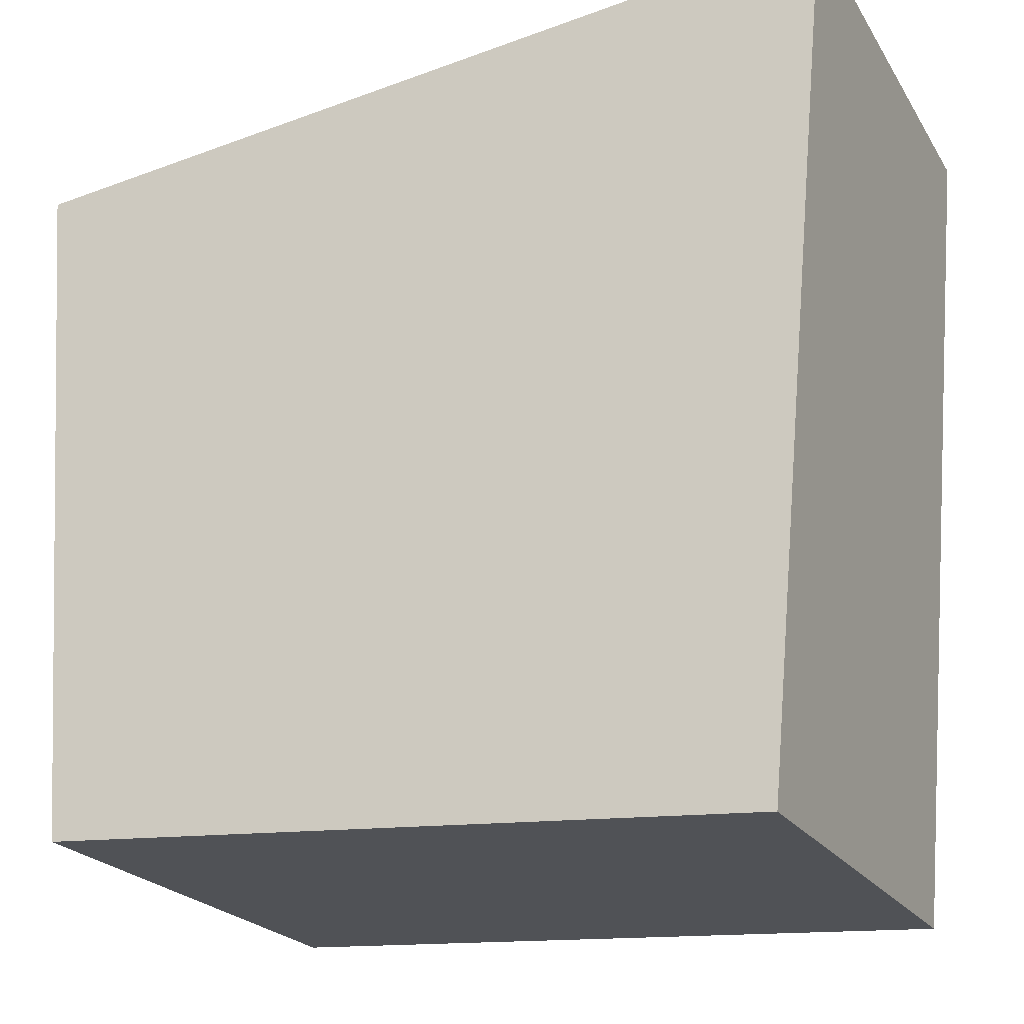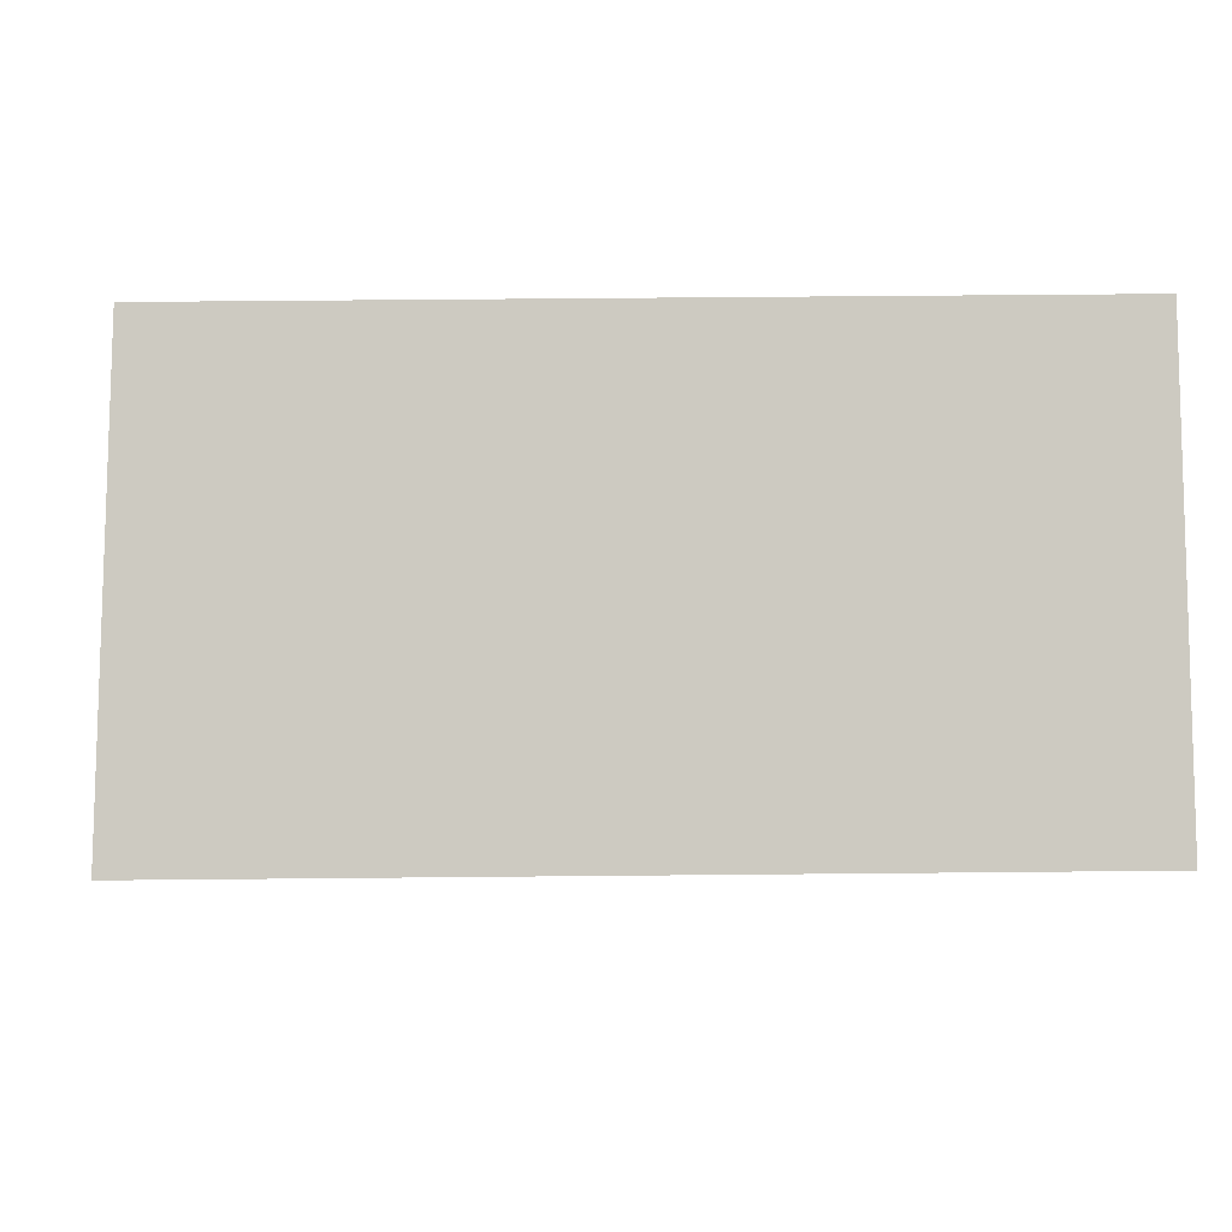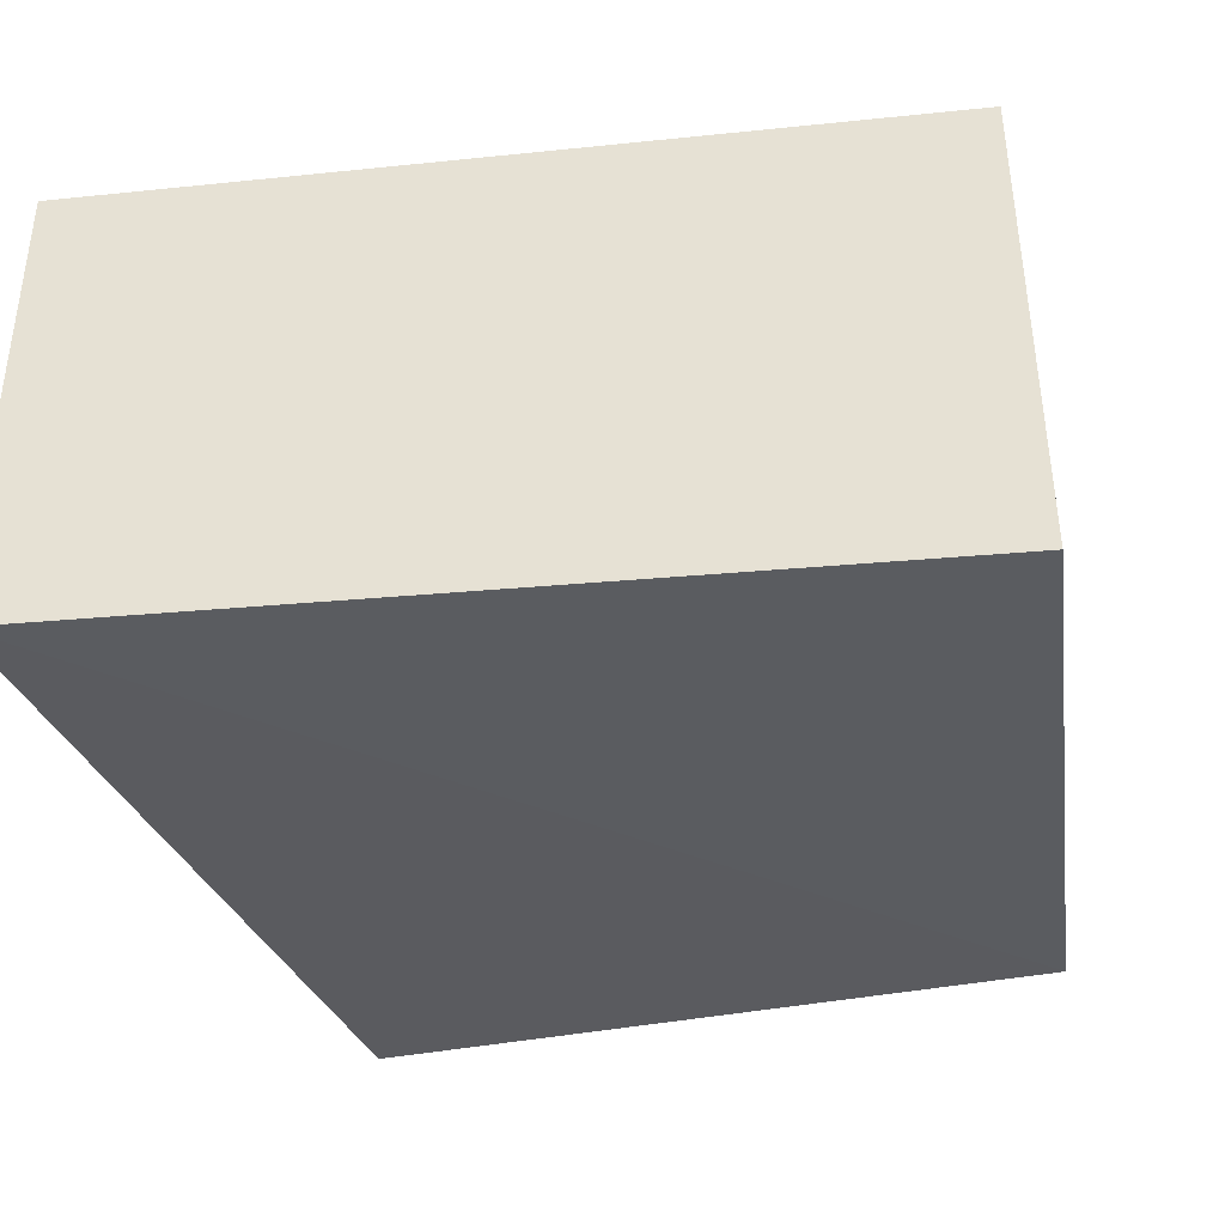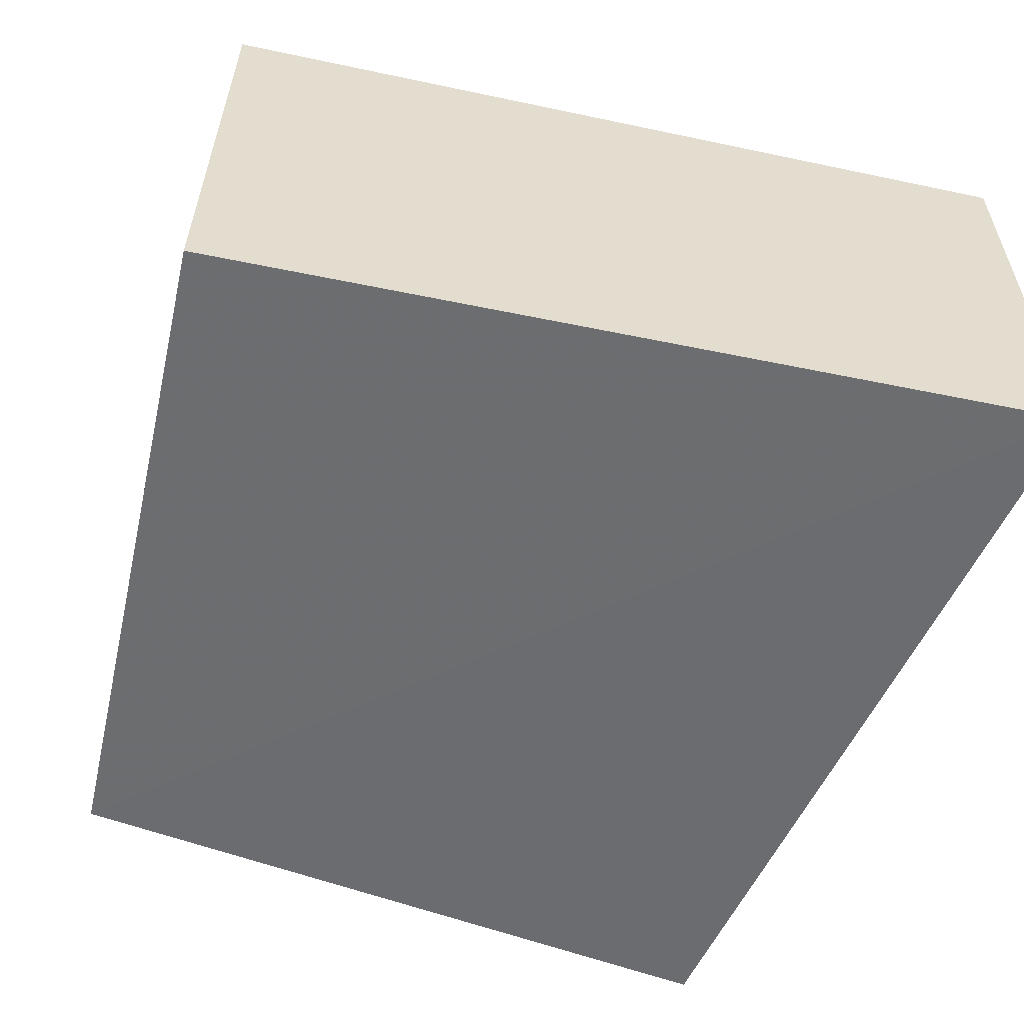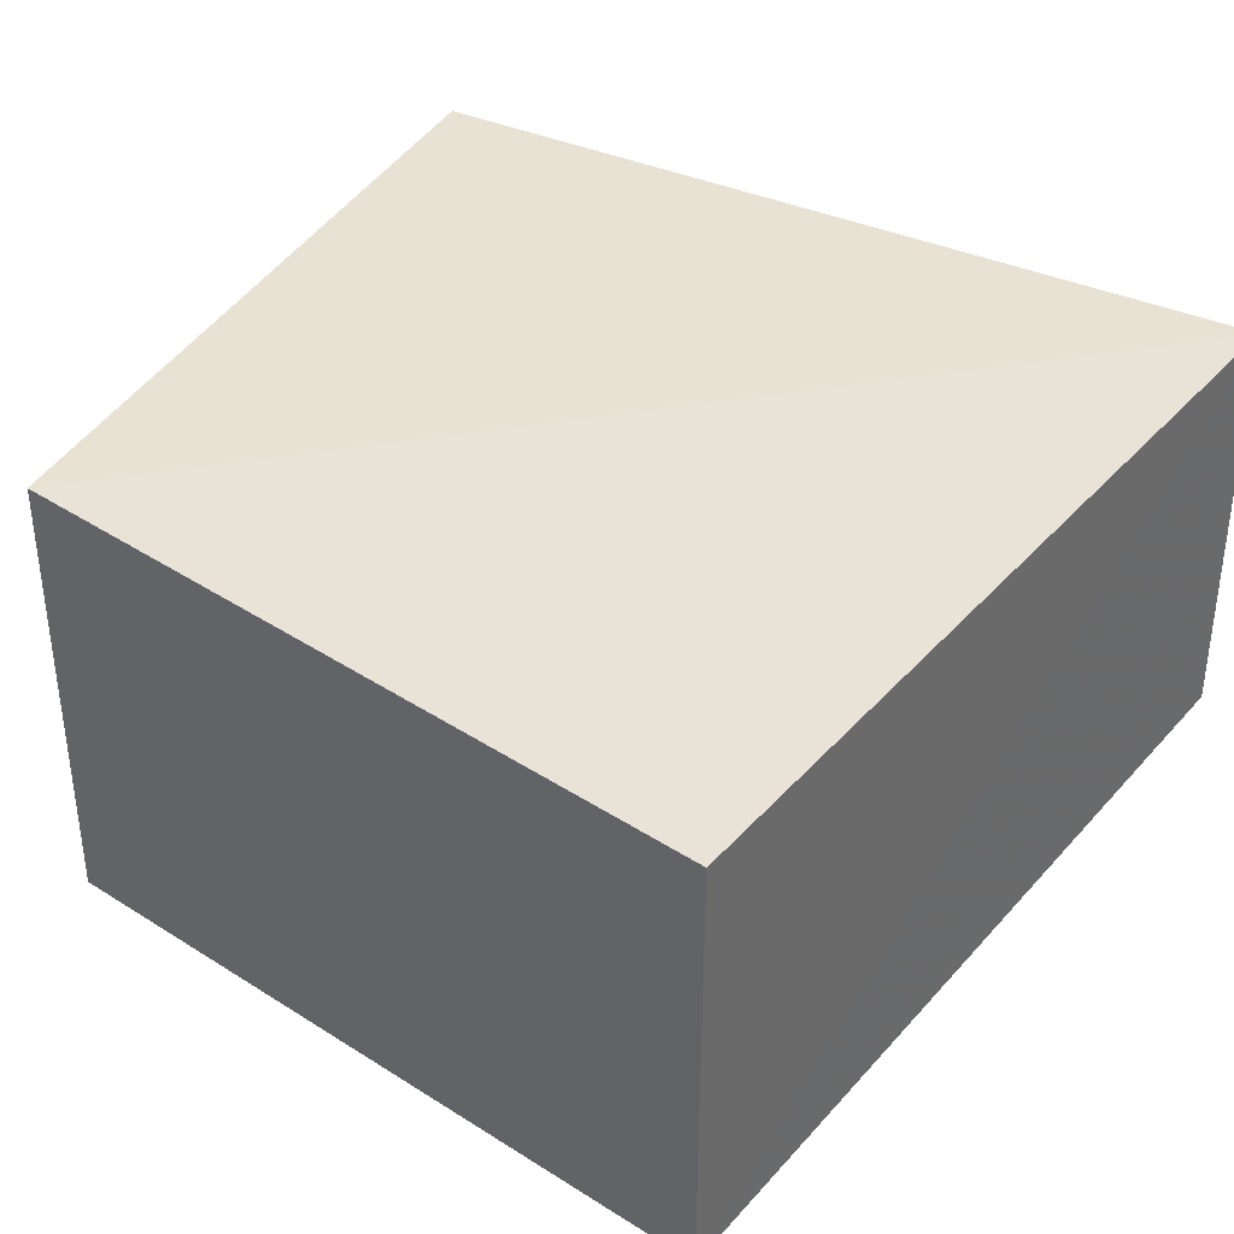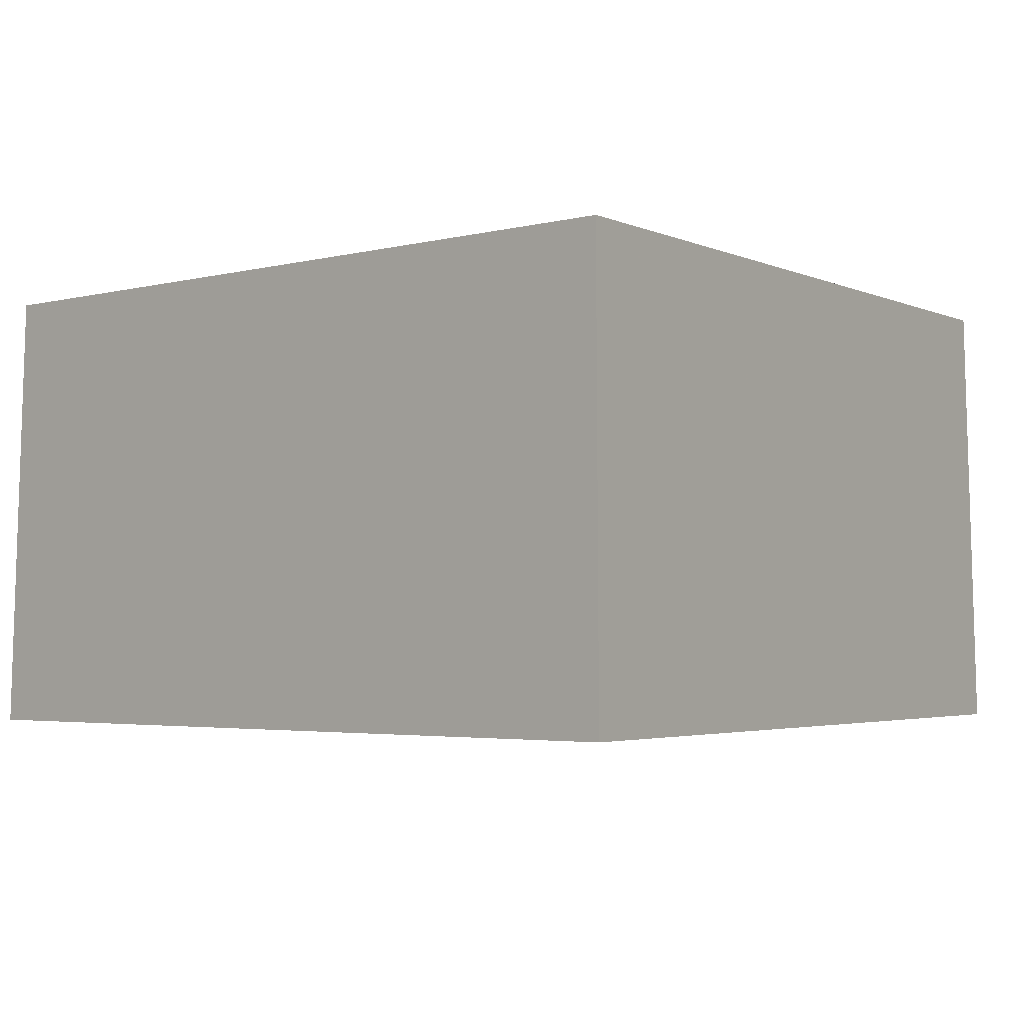
<metadata>
{"format":"obj","ext":"obj","renderer":"f3d","projection":"perspective","resolution":1024,"background":"white","views":[{"elev":-24.2,"azim":-154.2,"up":"+Y"},{"elev":-3.4,"azim":177.3,"up":"+Z"},{"elev":-33.0,"azim":-76.7,"up":"+Z"},{"elev":-53.4,"azim":161.9,"up":"+Z"},{"elev":41.2,"azim":122.6,"up":"+Z"},{"elev":-2.5,"azim":-142.0,"up":"+Z"}]}
</metadata>
<code>
v 0.0908 -0.0908 -0.243
v 0.09245 -0.09244 -0.3539
v 0.1075 0.07408 -0.352
v -0.09011 0.0903 -0.245
v -0.07417 -0.1076 -0.352
v 0.1048 0.07234 -0.245
v -0.07244 -0.1049 -0.245
v -0.09216 0.09234 -0.3498
f 1 2 3
f 5 2 1
f 6 1 3
f 6 3 4
f 6 4 1
f 7 5 1
f 7 1 4
f 7 4 5
f 8 3 2
f 8 2 5
f 8 5 4
f 8 4 3

</code>
